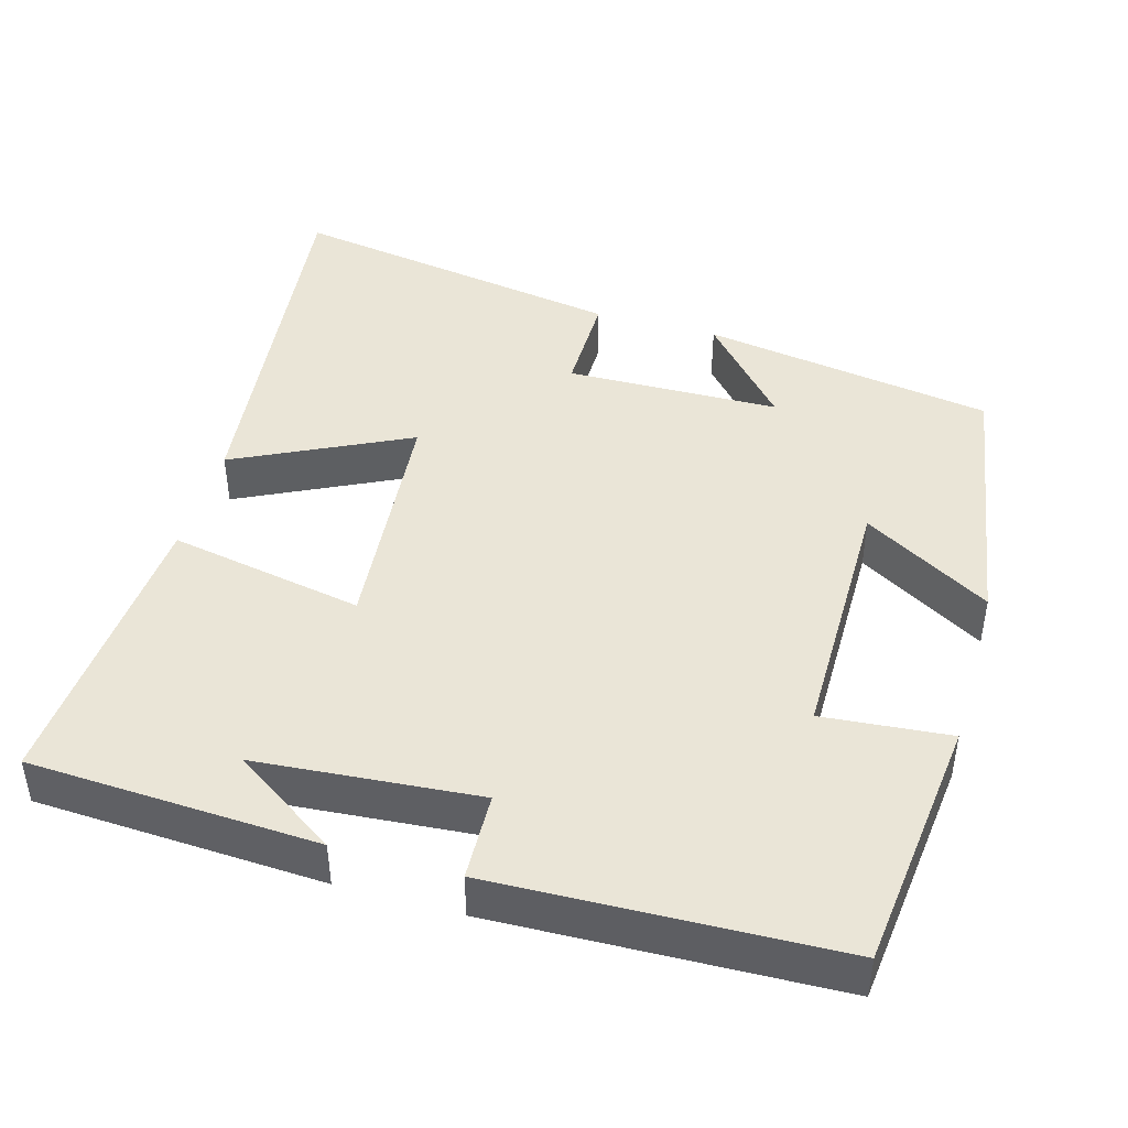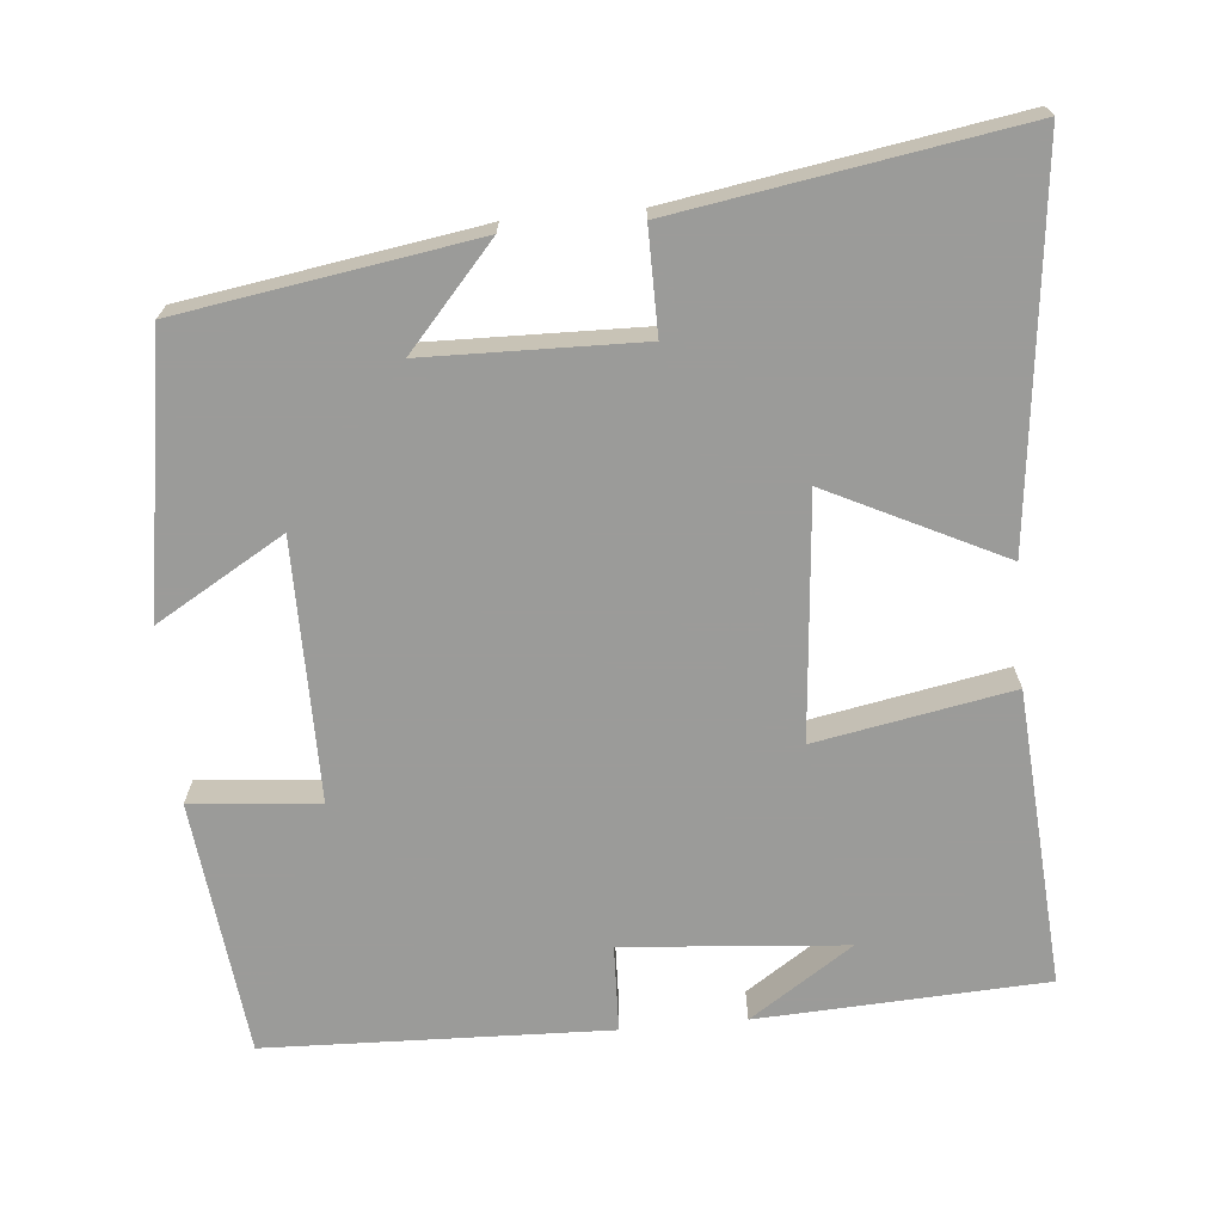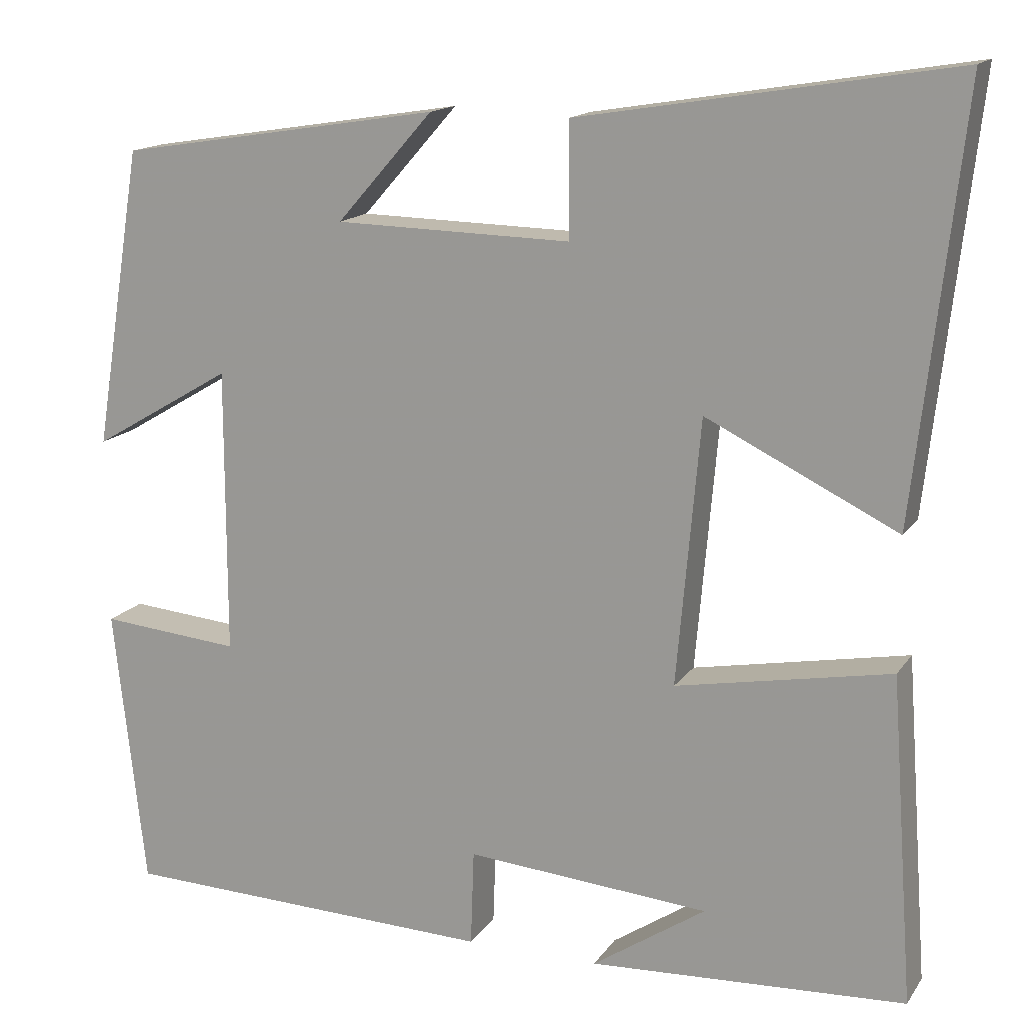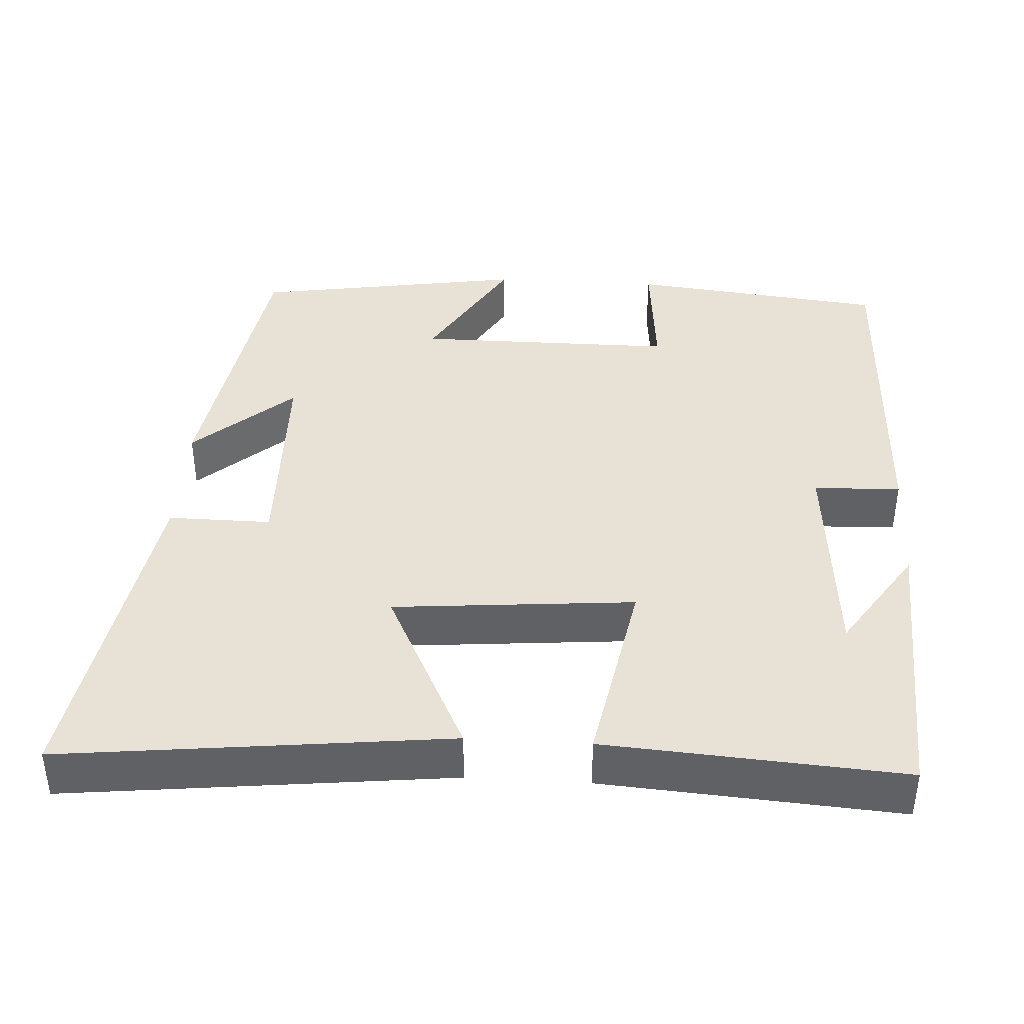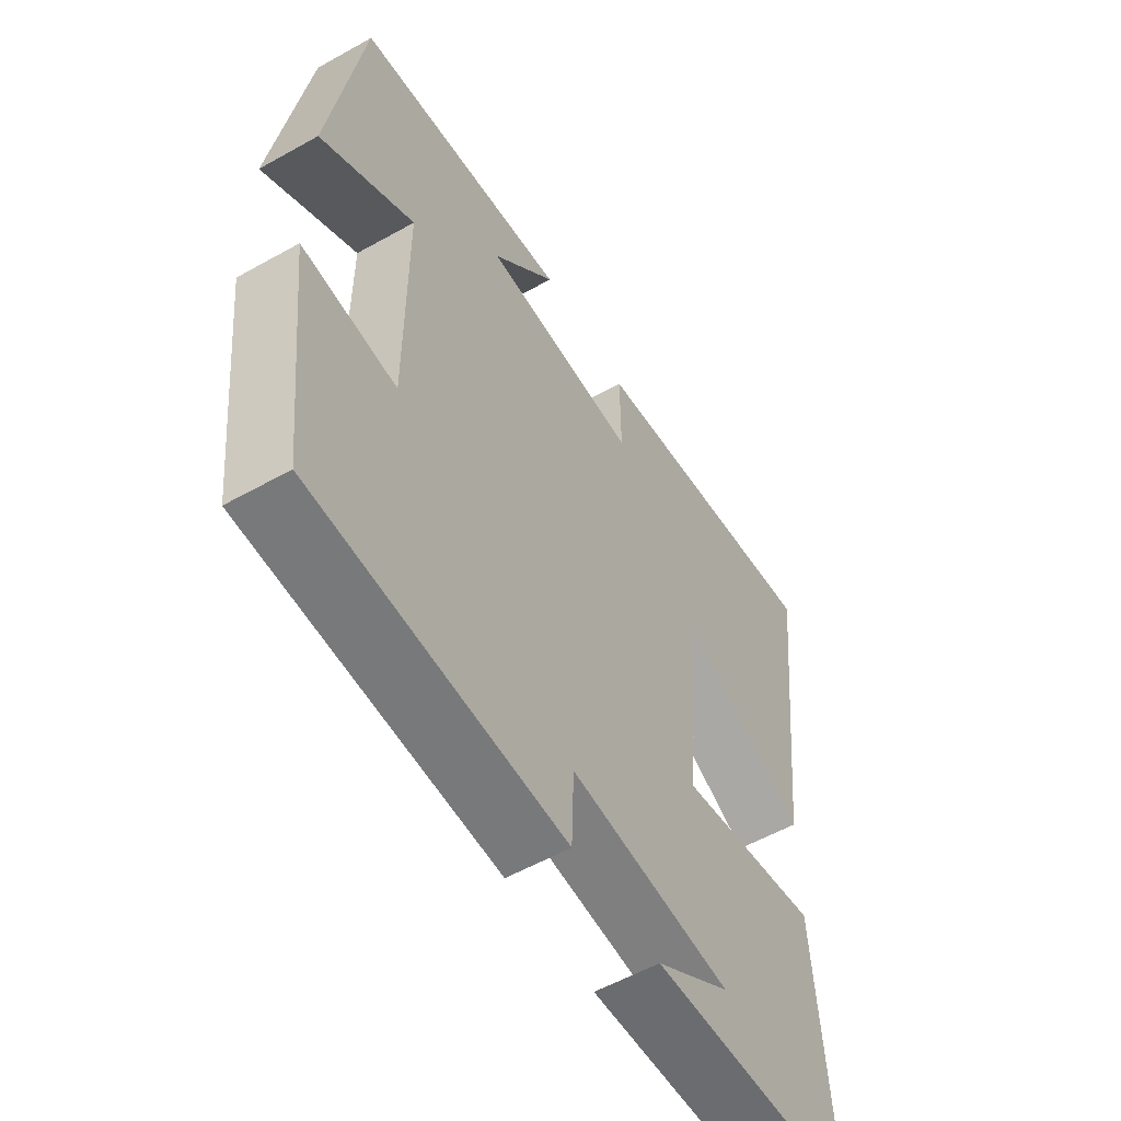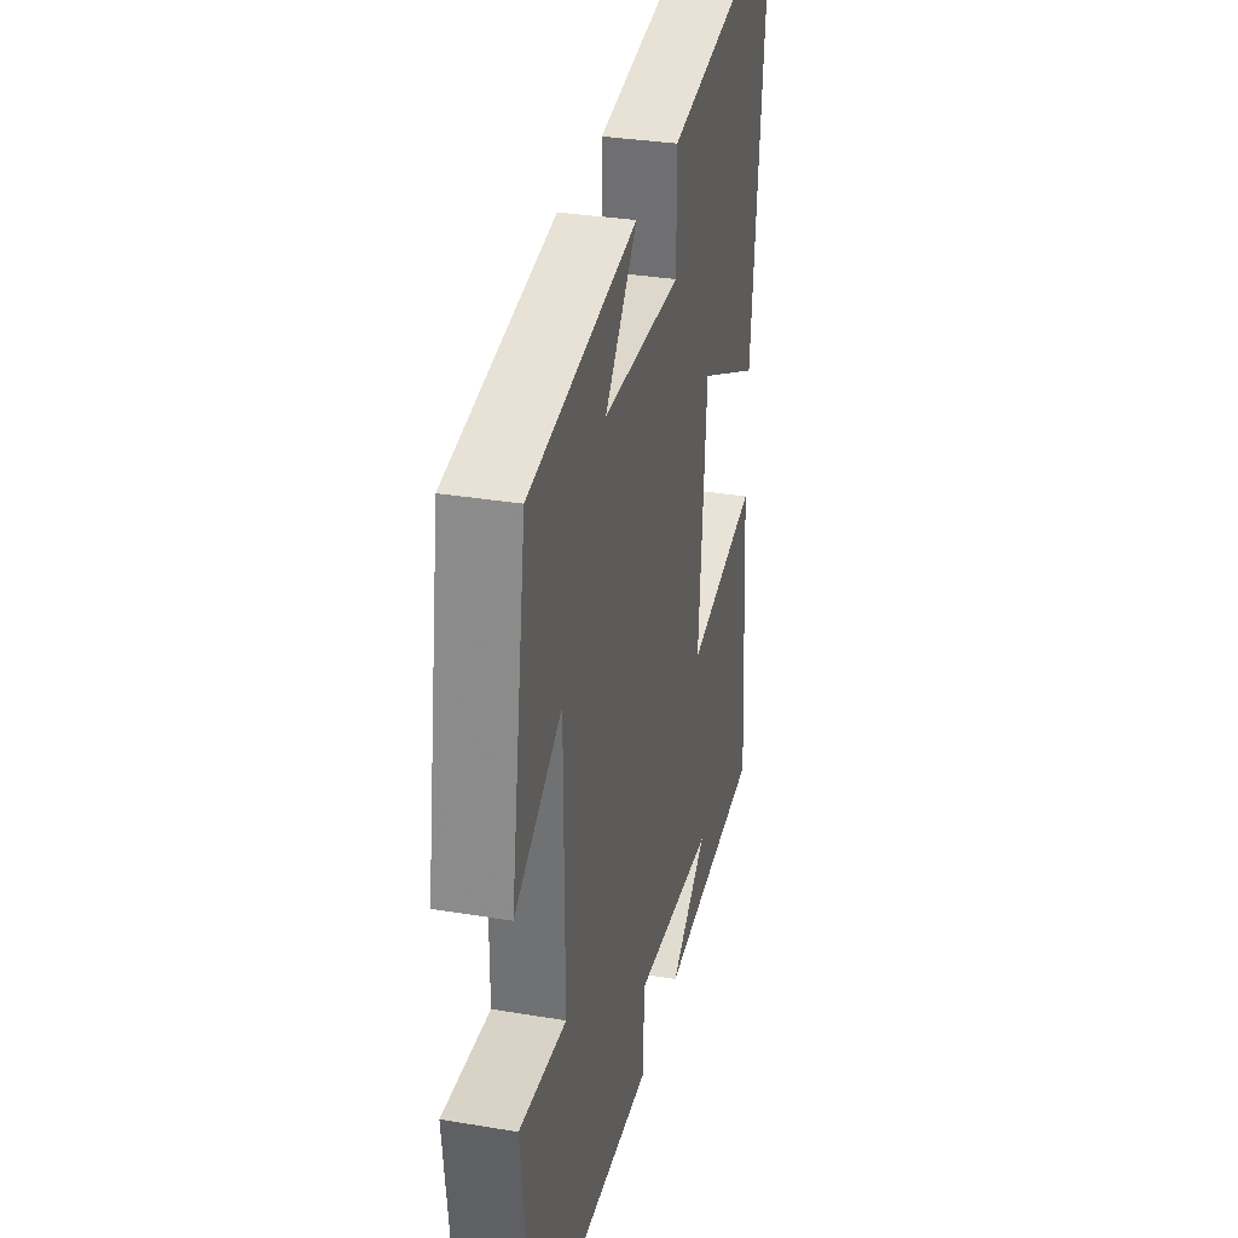
<metadata>
{"format":"obj","ext":"obj","renderer":"f3d","projection":"perspective","resolution":1024,"background":"white","views":[{"elev":44.2,"azim":-164.1,"up":"+Y"},{"elev":-69.6,"azim":5.2,"up":"+Y"},{"elev":15.1,"azim":22.5,"up":"+Z"},{"elev":40.1,"azim":93.4,"up":"+Y"},{"elev":-56.1,"azim":-59.5,"up":"+Z"},{"elev":32.6,"azim":-76.9,"up":"+Z"}]}
</metadata>
<code>
v 0.528 0.07 -0.481
v 0.149 0.07 -0.5
v 0.285 0.07 -0.409
v -0.007 0.07 -0.385
v -0.011 0.07 -0.5
v -0.462 0.07 -0.485
v -0.5 0.07 -0.148
v -0.332 0.07 -0.163
v -0.332 0.07 0.179
v -0.5 0.07 0.08
v -0.442 0.07 0.439
v -0.056 0.07 0.5
v -0.171 0.07 0.37
v 0.111 0.07 0.364
v 0.11 0.07 0.5
v 0.557 0.07 0.573
v 0.5 0.07 0.068
v 0.271 0.07 0.18
v 0.243 0.07 -0.138
v 0.5 0.07 -0.09
v 0.528 0 -0.481
v 0.149 0 -0.5
v 0.285 0 -0.409
v -0.007 0 -0.385
v -0.011 0 -0.5
v -0.462 0 -0.485
v -0.5 0 -0.148
v -0.332 0 -0.163
v -0.332 0 0.179
v -0.5 0 0.08
v -0.442 0 0.439
v -0.056 0 0.5
v -0.171 0 0.37
v 0.111 0 0.364
v 0.11 0 0.5
v 0.557 0 0.573
v 0.5 0 0.068
v 0.271 0 0.18
v 0.243 0 -0.138
v 0.5 0 -0.09
f 19 20 1
f 15 16 17 18
f 14 15 18 19
f 13 14 19
f 10 11 12 13
f 9 10 13
f 8 9 13 19
f 5 6 7 8
f 4 5 8
f 3 4 8 19
f 1 2 3
f 1 3 19
f 21 40 39
f 38 37 36 35
f 39 38 35 34
f 39 34 33
f 33 32 31 30
f 33 30 29
f 39 33 29 28
f 28 27 26 25
f 28 25 24
f 39 28 24 23
f 23 22 21
f 39 23 21
f 1 21 22 2
f 2 22 23 3
f 3 23 24 4
f 4 24 25 5
f 5 25 26 6
f 6 26 27 7
f 7 27 28 8
f 8 28 29 9
f 9 29 30 10
f 10 30 31 11
f 11 31 32 12
f 12 32 33 13
f 13 33 34 14
f 14 34 35 15
f 15 35 36 16
f 16 36 37 17
f 17 37 38 18
f 18 38 39 19
f 19 39 40 20
f 20 40 21 1

</code>
